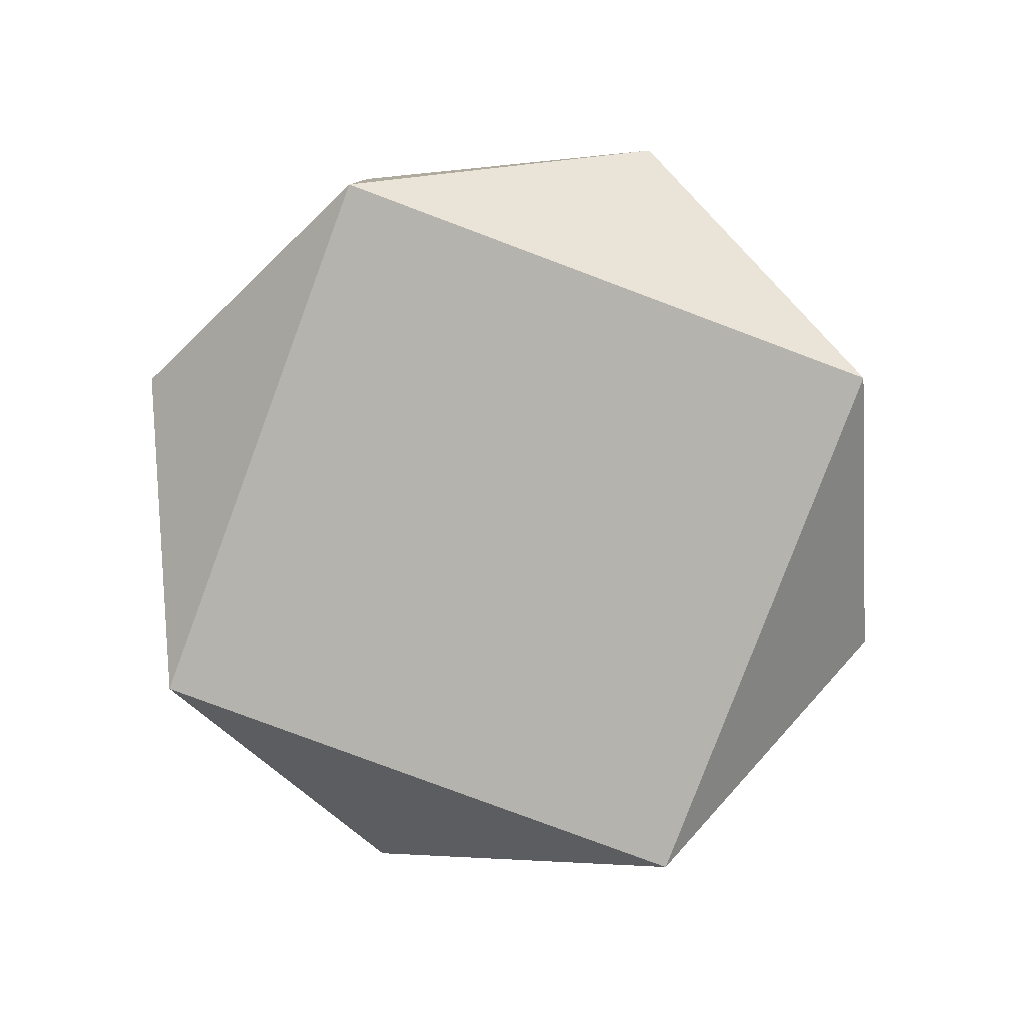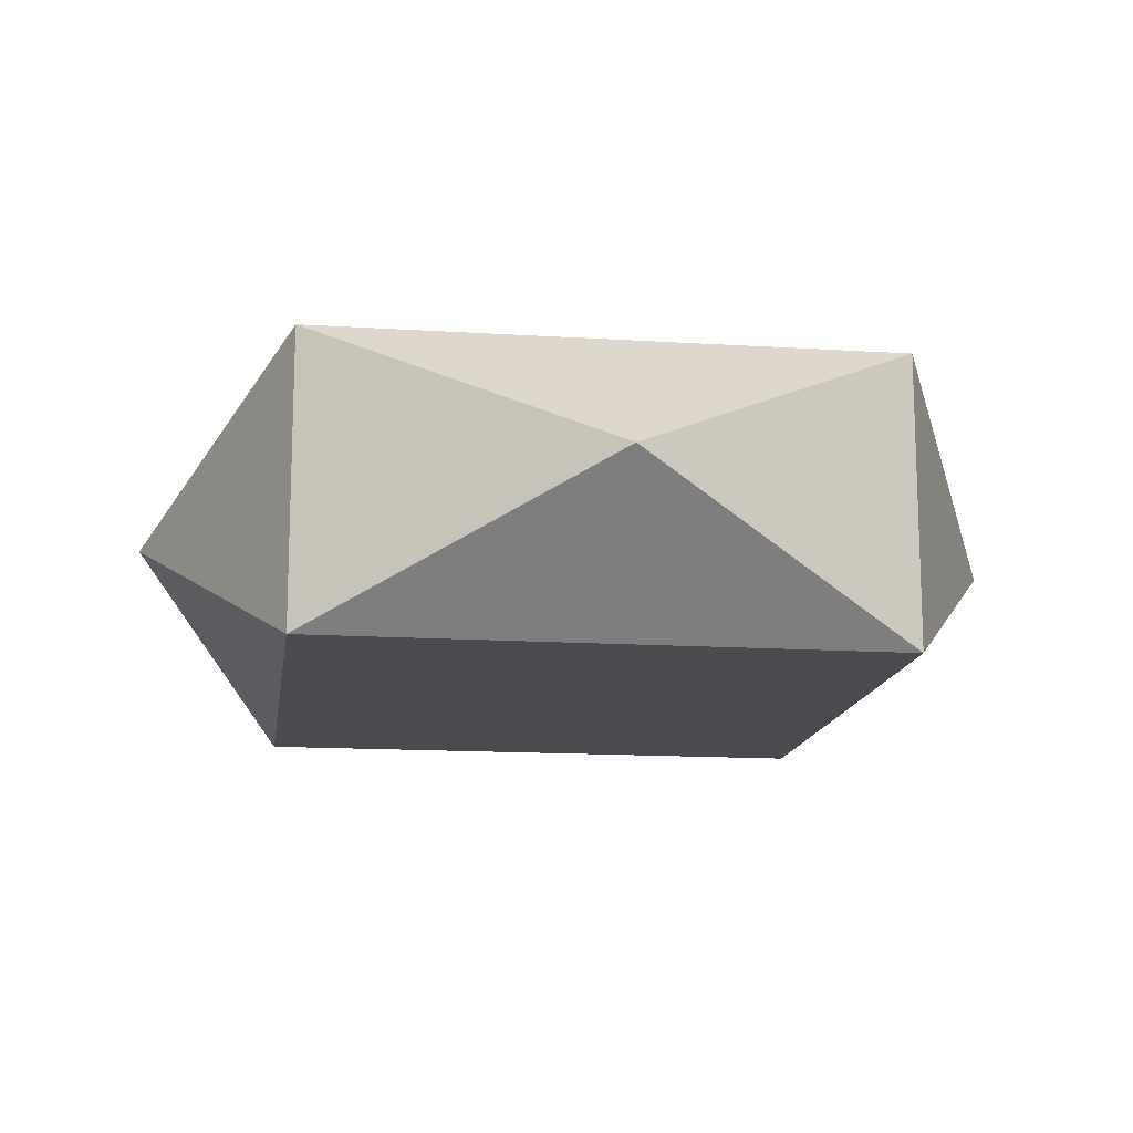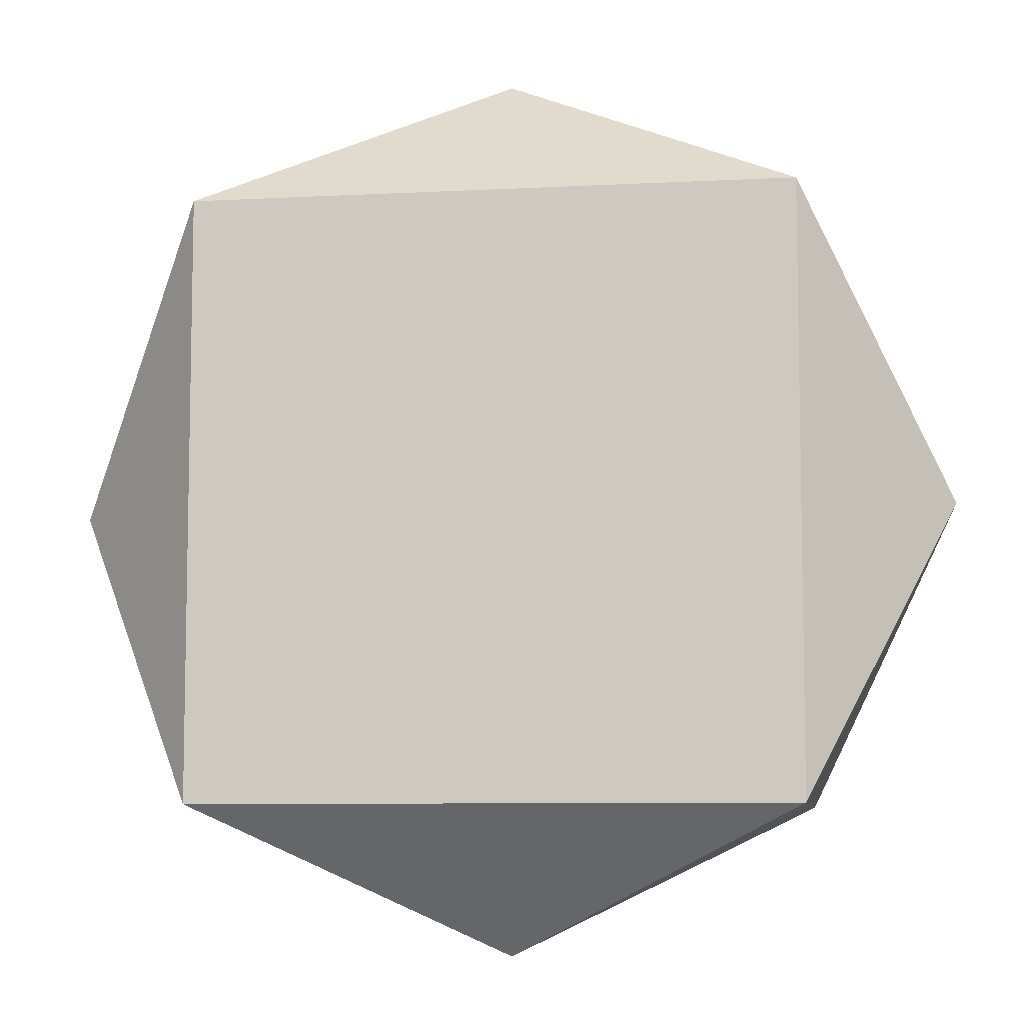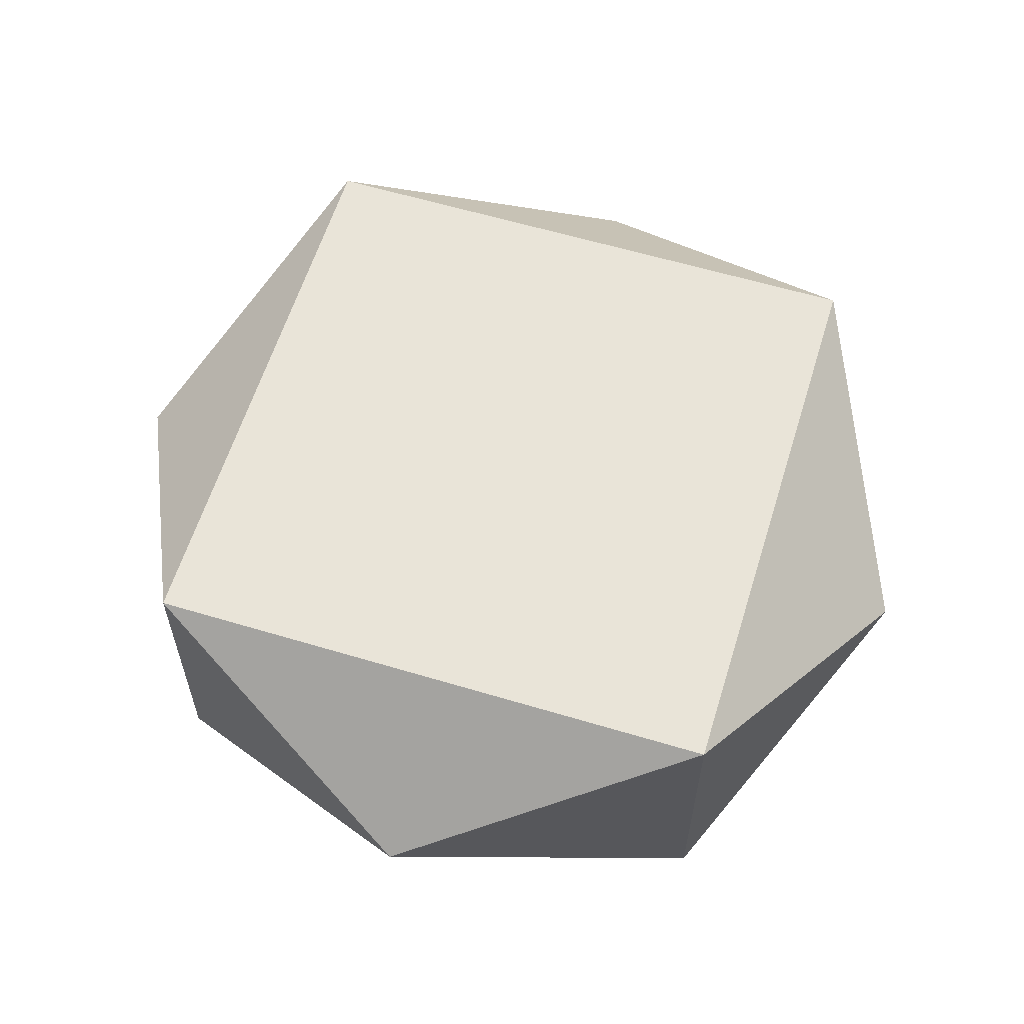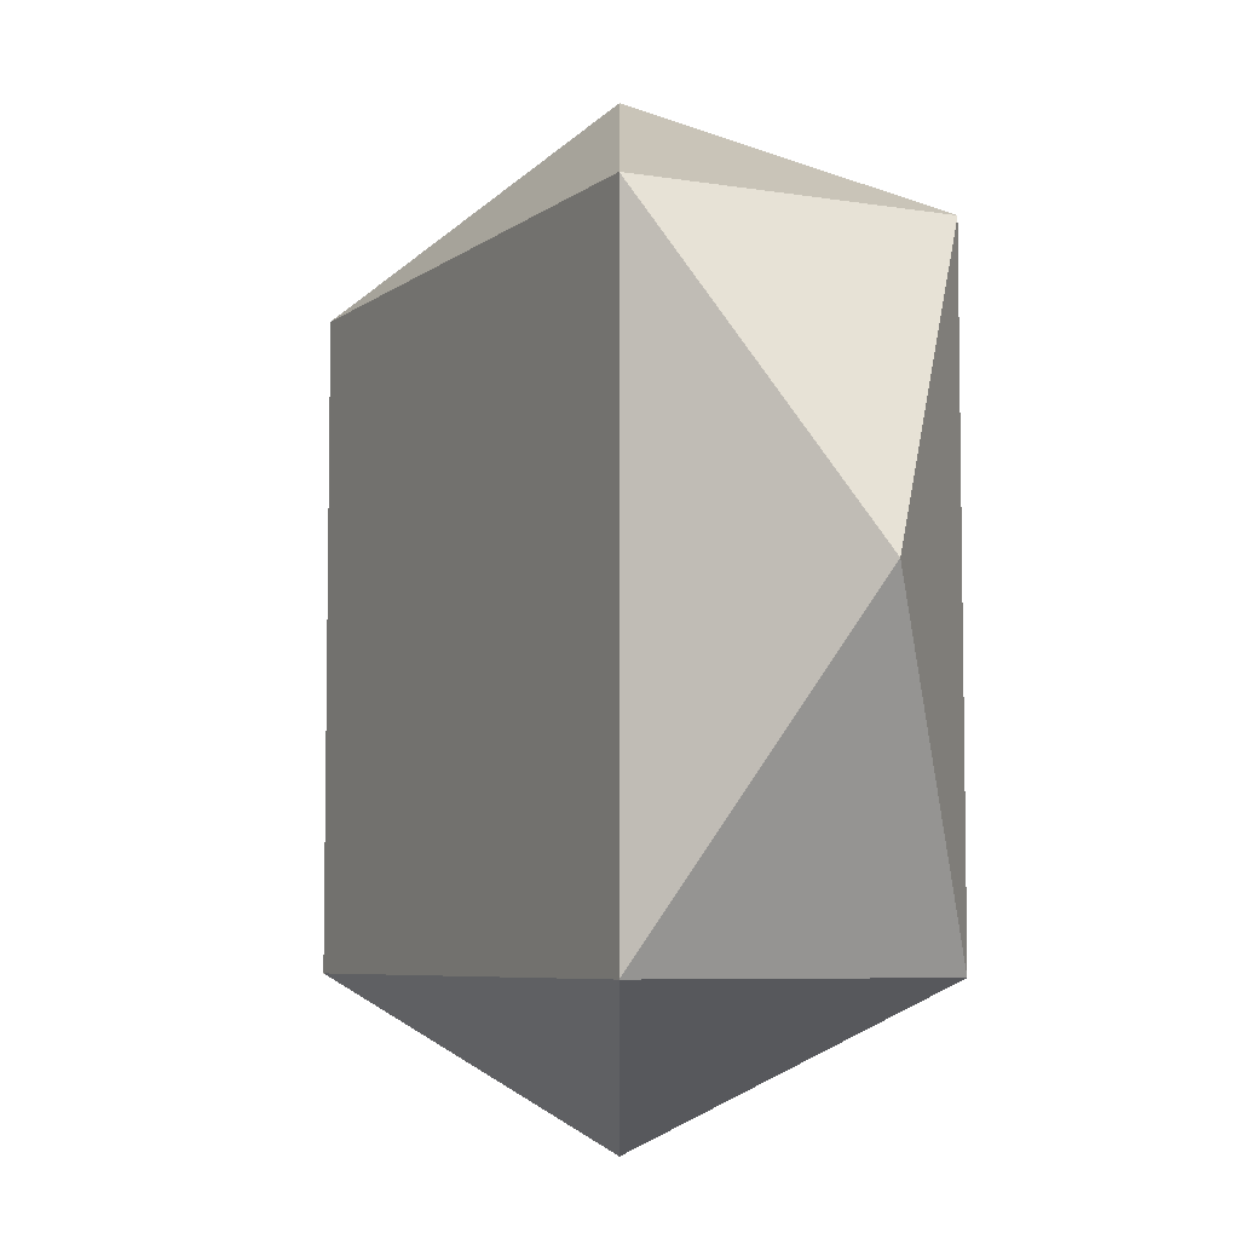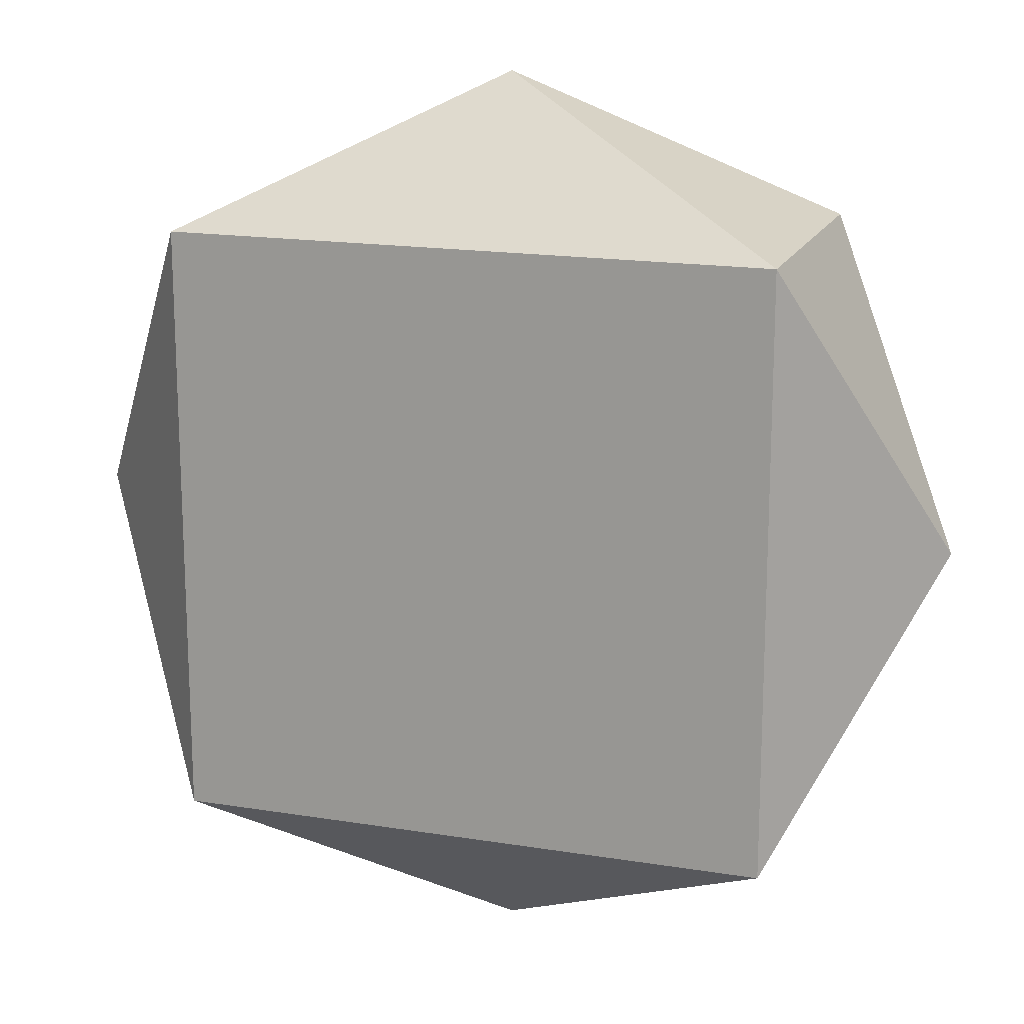
<metadata>
{"format":"obj","ext":"obj","renderer":"f3d","projection":"perspective","resolution":1024,"background":"white","views":[{"elev":-80.0,"azim":-20.5,"up":"+Y"},{"elev":-14.3,"azim":-97.9,"up":"+Y"},{"elev":-7.8,"azim":-171.5,"up":"+Z"},{"elev":60.2,"azim":-162.9,"up":"+Y"},{"elev":-6.3,"azim":63.5,"up":"+Z"},{"elev":16.9,"azim":-161.8,"up":"+Z"}]}
</metadata>
<code>
o ITAR_RUNE_13
v 0.09005 -0 -0.09005
v -0.09005 -0 0.09005
v 0.09005 0.09 0.09005
v 0.09005 -0 0.09005
v -0.09005 -0 -0.09005
v -0.09005 0.09 0.09005
v 0.09005 0.09 -0.09005
v -0.09005 0.09 -0.09005
v 0.135 0.045 0
v -0 0.045 0.135
v -0.135 0.045 0
v -0 0.045 -0.135
f 8 3 7
f 1 4 2
f 3 10 4
f 9 4 1
f 1 2 5
f 8 6 3
f 6 11 2
f 10 2 4
f 7 9 1
f 7 1 12
f 12 1 5
f 11 5 2
f 3 9 7
f 3 4 9
f 6 10 3
f 6 2 10
f 8 11 6
f 8 5 11
f 8 12 5
f 7 12 8

</code>
